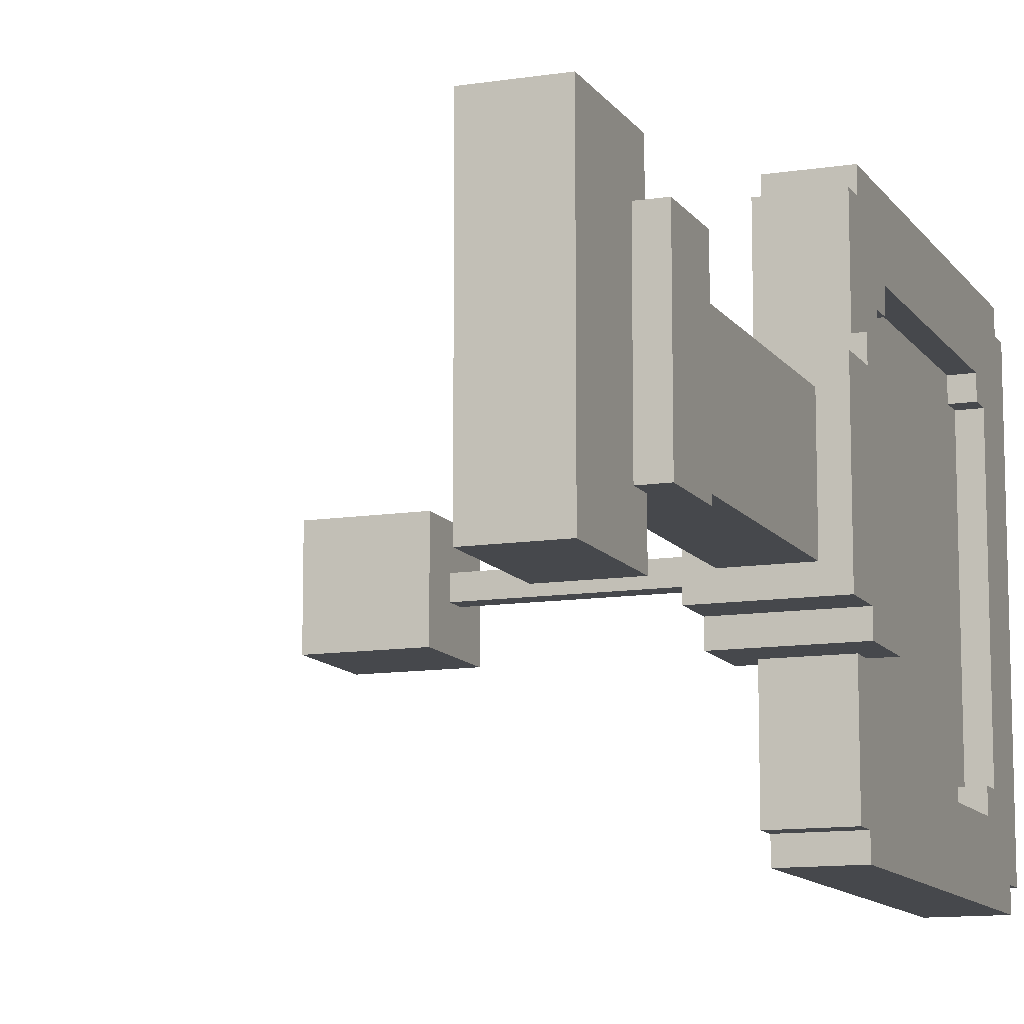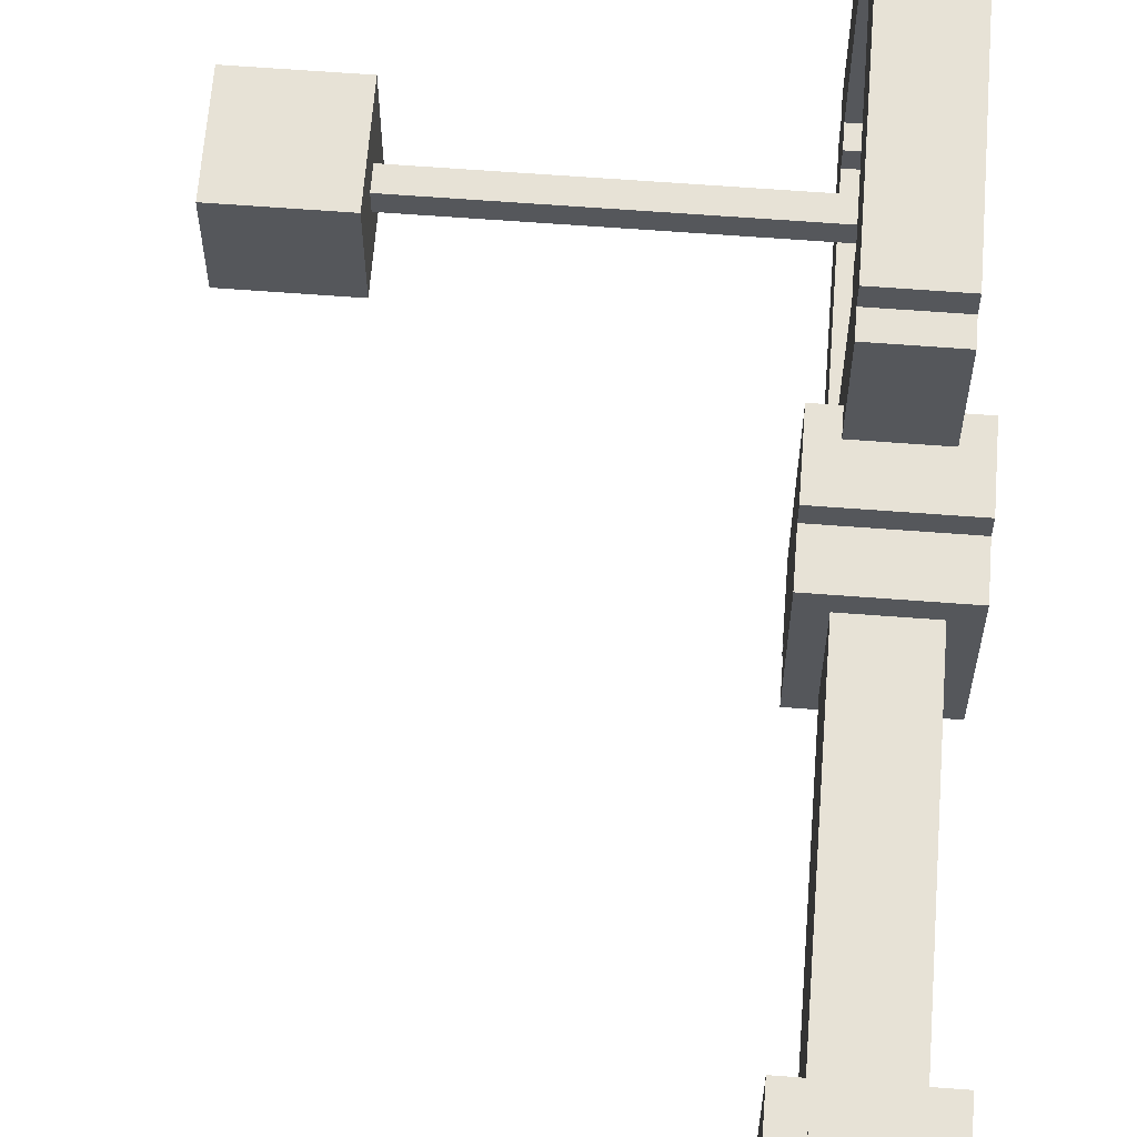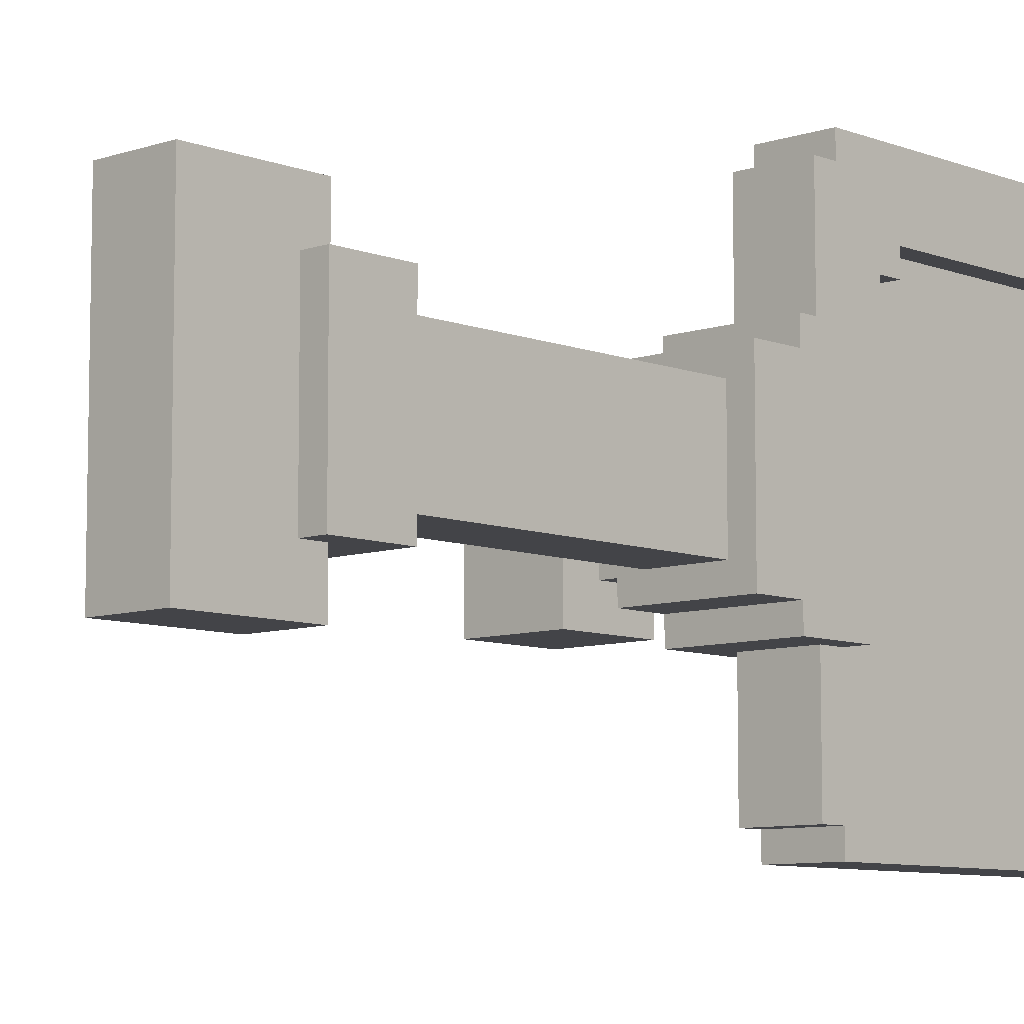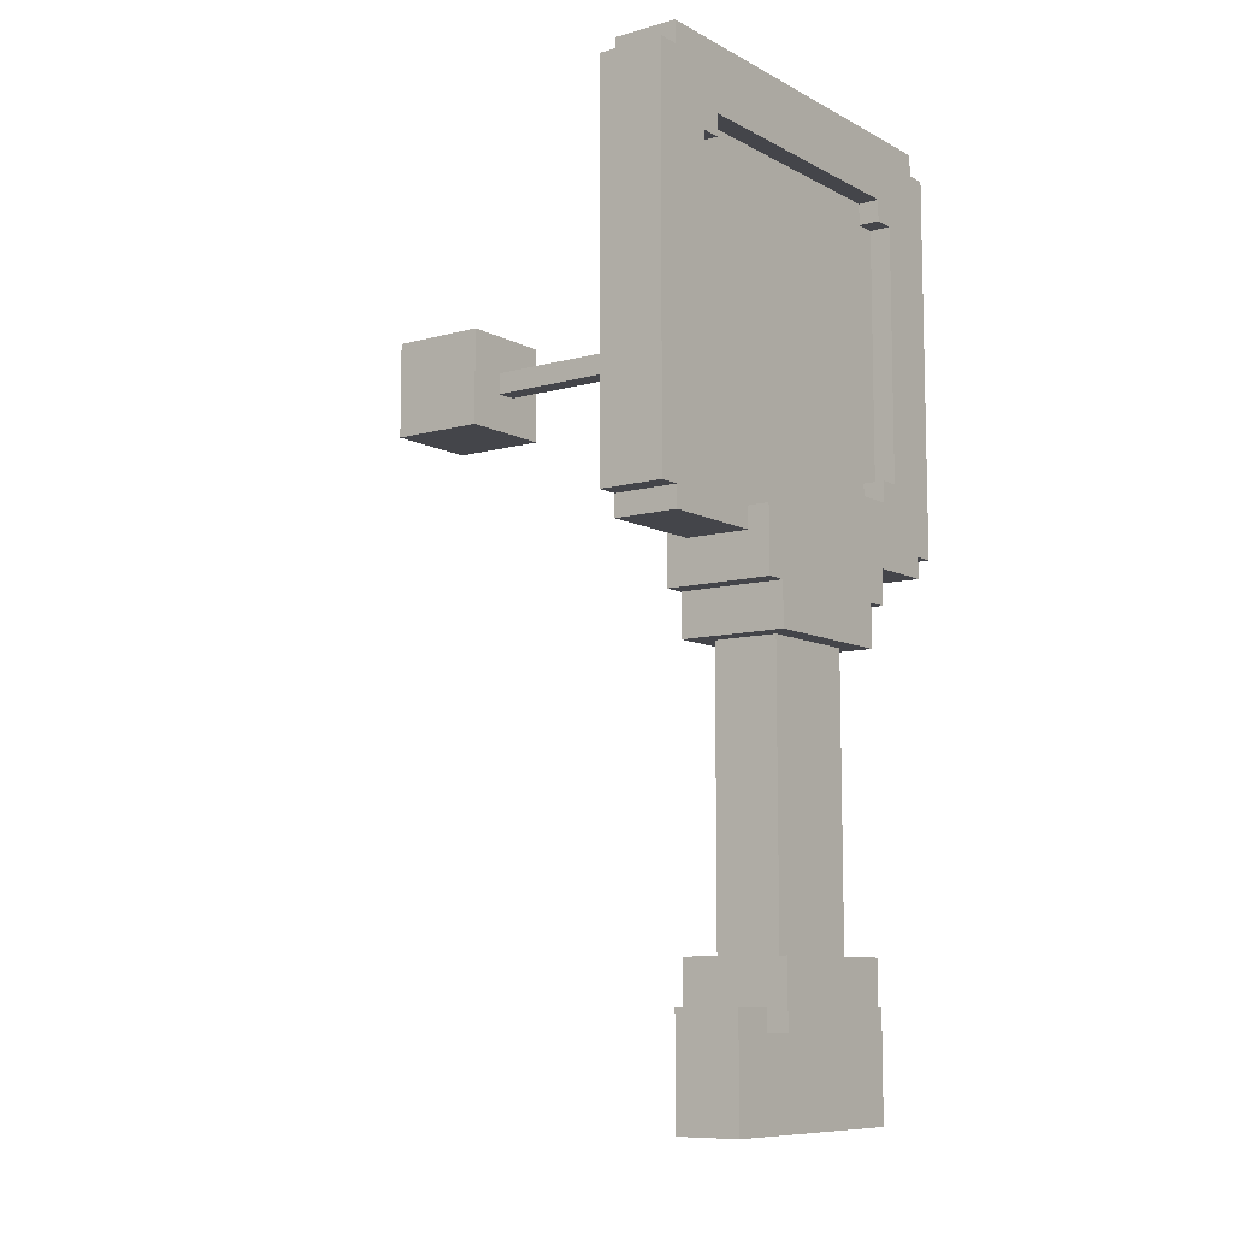
<metadata>
{"format":"obj","ext":"obj","renderer":"f3d","projection":"perspective","resolution":1024,"background":"white","views":[{"elev":-11.5,"azim":-159.2,"up":"+Y"},{"elev":63.2,"azim":-175.6,"up":"+Y"},{"elev":-8.2,"azim":-136.8,"up":"+Y"},{"elev":-9.3,"azim":-143.6,"up":"+Z"}]}
</metadata>
<code>
g stick_gong_shovel_mesh
v 0.3534 0.05392 0.6865
v 0.4613 -0.05392 0.6865
v 0.3534 -0.05392 0.6865
v 0.4613 0.05392 0.6865
v 0.1809 -0.01173 0.6443
v 0.1234 0.01173 0.6443
v 0.1809 0.01173 0.6443
v 0.1234 -0.01173 0.6443
v 0.2384 -0.01173 0.6443
v 0.2384 0.01173 0.6443
v 0.2959 -0.01173 0.6443
v 0.2959 0.01173 0.6443
v 0.3534 -0.01173 0.6443
v 0.3534 0.01173 0.6443
v 0.06584 0.01173 0.6443
v 0.06584 -0.01173 0.6443
v 0.008318 0.01173 0.6443
v 0.008318 -0.01173 0.6443
v 0.1809 -0.01173 0.6209
v 0.2384 0.01173 0.6209
v 0.1809 0.01173 0.6209
v 0.2384 -0.01173 0.6209
v 0.1234 -0.01173 0.6209
v 0.1234 0.01173 0.6209
v 0.06584 -0.01173 0.6209
v 0.06584 0.01173 0.6209
v 0.008318 -0.01173 0.6209
v 0.008318 0.01173 0.6209
v 0.2959 0.01173 0.6209
v 0.2959 -0.01173 0.6209
v 0.3534 0.01173 0.6209
v 0.3534 -0.01173 0.6209
v 0.4613 -0.05392 0.5787
v 0.3534 0.05392 0.5787
v 0.3534 -0.05392 0.5787
v 0.4613 0.05392 0.5787
v 0.4613 0.05392 0.5787
v 0.3534 0.05392 0.6865
v 0.3534 0.05392 0.5787
v 0.4613 0.05392 0.6865
v 0.1809 0.01173 0.6209
v 0.2384 0.01173 0.6443
v 0.1809 0.01173 0.6443
v 0.2384 0.01173 0.6209
v 0.1234 0.01173 0.6209
v 0.1234 0.01173 0.6443
v 0.06584 0.01173 0.6209
v 0.06584 0.01173 0.6443
v 0.008318 0.01173 0.6209
v 0.008318 0.01173 0.6443
v 0.2959 0.01173 0.6443
v 0.2959 0.01173 0.6209
v 0.3534 0.01173 0.6443
v 0.3534 0.01173 0.6209
v 0.1809 -0.01173 0.6443
v 0.2384 -0.01173 0.6209
v 0.1809 -0.01173 0.6209
v 0.2384 -0.01173 0.6443
v 0.1234 -0.01173 0.6443
v 0.1234 -0.01173 0.6209
v 0.06584 -0.01173 0.6443
v 0.06584 -0.01173 0.6209
v 0.008318 -0.01173 0.6443
v 0.008318 -0.01173 0.6209
v 0.2959 -0.01173 0.6209
v 0.2959 -0.01173 0.6443
v 0.3534 -0.01173 0.6209
v 0.3534 -0.01173 0.6443
v 0.3534 -0.05392 0.6865
v 0.4613 -0.05392 0.5787
v 0.3534 -0.05392 0.5787
v 0.4613 -0.05392 0.6865
v 0.4613 -0.05392 0.6865
v 0.4613 0.05392 0.5787
v 0.4613 -0.05392 0.5787
v 0.4613 0.05392 0.6865
v 0.3534 0.05392 0.5787
v 0.3534 -0.05392 0.6865
v 0.3534 -0.05392 0.5787
v 0.3534 0.05392 0.6865
v -0.0358 0.2506 0.8591
v 0.0358 0.2506 0.4296
v 0.0358 0.2506 0.8591
v -0.0358 0.2506 0.4296
v -0.0358 0.2267 0.4296
v 0.0358 0.2267 0.4057
v 0.0358 0.2267 0.4296
v -0.0358 0.2267 0.4057
v -0.0358 0.2267 0.883
v 0.0358 0.2267 0.8591
v 0.0358 0.2267 0.883
v -0.0358 0.2267 0.8591
v -0.0358 0.1313 -0.04773
v 0.0358 0.1313 -0.1671
v 0.0358 0.1313 -0.04773
v -0.0358 0.1313 -0.1671
v -0.05966 0.1074 0.4296
v 0.05966 0.1074 0.358
v 0.05966 0.1074 0.4296
v -0.05966 0.1074 0.358
v -0.05966 0.08353 7.629e-08
v 0.05966 0.08353 -0.07159
v 0.05966 0.08353 7.629e-08
v -0.05966 0.08353 -0.07159
v -0.05966 0.08353 0.358
v 0.05966 0.08353 0.3102
v 0.05966 0.08353 0.358
v -0.05966 0.08353 0.3102
v -0.0358 0.05966 0.3102
v 0.0358 0.05966 7.629e-08
v 0.0358 0.05966 0.3102
v -0.0358 0.05966 7.629e-08
v -0.0358 -0.1551 0.5012
v -0.01193 -0.1551 0.4773
v -0.01193 -0.1551 0.5012
v -0.0358 -0.1551 0.4773
v 0.01193 -0.1551 0.5012
v 0.0358 -0.1551 0.4773
v 0.0358 -0.1551 0.5012
v 0.01193 -0.1551 0.4773
v -0.0358 -0.1551 0.8114
v -0.01193 -0.1551 0.7875
v -0.01193 -0.1551 0.8114
v -0.0358 -0.1551 0.7875
v 0.01193 -0.1551 0.8114
v 0.0358 -0.1551 0.7875
v 0.0358 -0.1551 0.8114
v 0.01193 -0.1551 0.7875
v -0.0358 -0.179 0.7875
v -0.01193 -0.179 0.5012
v -0.01193 -0.179 0.7875
v -0.0358 -0.179 0.5012
v 0.01193 -0.179 0.7875
v 0.0358 -0.179 0.5012
v 0.0358 -0.179 0.7875
v 0.01193 -0.179 0.5012
v -0.01193 0.179 0.5012
v -0.0358 0.179 0.7875
v -0.01193 0.179 0.7875
v -0.0358 0.179 0.5012
v 0.0358 0.179 0.5012
v 0.01193 0.179 0.7875
v 0.0358 0.179 0.7875
v 0.01193 0.179 0.5012
v -0.01193 0.1551 0.4773
v -0.0358 0.1551 0.5012
v -0.01193 0.1551 0.5012
v -0.0358 0.1551 0.4773
v 0.0358 0.1551 0.4773
v 0.01193 0.1551 0.5012
v 0.0358 0.1551 0.5012
v 0.01193 0.1551 0.4773
v -0.01193 0.1551 0.7875
v -0.0358 0.1551 0.8114
v -0.01193 0.1551 0.8114
v -0.0358 0.1551 0.7875
v 0.0358 0.1551 0.7875
v 0.01193 0.1551 0.8114
v 0.0358 0.1551 0.8114
v 0.01193 0.1551 0.7875
v 0.0358 -0.05966 7.629e-08
v -0.0358 -0.05966 0.3102
v 0.0358 -0.05966 0.3102
v -0.0358 -0.05966 7.629e-08
v 0.05966 -0.08353 -0.07159
v -0.05966 -0.08353 7.629e-08
v 0.05966 -0.08353 7.629e-08
v -0.05966 -0.08353 -0.07159
v 0.05966 -0.08353 0.3102
v -0.05966 -0.08353 0.358
v 0.05966 -0.08353 0.358
v -0.05966 -0.08353 0.3102
v 0.05966 -0.1074 0.358
v -0.05966 -0.1074 0.4296
v 0.05966 -0.1074 0.4296
v -0.05966 -0.1074 0.358
v 0.0358 -0.1313 -0.1671
v -0.0358 -0.1313 -0.04773
v 0.0358 -0.1313 -0.04773
v -0.0358 -0.1313 -0.1671
v 0.0358 -0.2267 0.4057
v -0.0358 -0.2267 0.4296
v 0.0358 -0.2267 0.4296
v -0.0358 -0.2267 0.4057
v 0.0358 -0.2267 0.8591
v -0.0358 -0.2267 0.883
v 0.0358 -0.2267 0.883
v -0.0358 -0.2267 0.8591
v 0.0358 -0.2506 0.4296
v -0.0358 -0.2506 0.8591
v 0.0358 -0.2506 0.8591
v -0.0358 -0.2506 0.4296
v -0.05966 0.08353 0.358
v -0.05966 0.1074 0.358
v -0.05966 0.1074 0.4296
v -0.05966 -0.08353 0.358
v -0.05966 -0.08353 0.3102
v -0.05966 0.08353 0.3102
v -0.05966 -0.1074 0.4296
v -0.05966 -0.1074 0.358
v -0.05966 -0.08353 -0.07159
v -0.05966 0.08353 7.629e-08
v -0.05966 -0.08353 7.629e-08
v -0.05966 0.08353 -0.07159
v -0.0358 0.2267 0.4296
v -0.0358 0.2506 0.8591
v -0.0358 0.2267 0.8591
v -0.0358 0.2506 0.4296
v -0.0358 0.179 0.5012
v -0.0358 0.179 0.7875
v -0.0358 0.1551 0.8114
v -0.0358 0.1551 0.7875
v -0.0358 -0.2267 0.8591
v -0.0358 -0.2267 0.883
v -0.0358 0.2267 0.883
v -0.0358 -0.1551 0.8114
v -0.0358 -0.179 0.7875
v -0.0358 -0.1551 0.7875
v -0.0358 -0.2267 0.4296
v -0.0358 -0.179 0.5012
v -0.0358 -0.2506 0.4296
v -0.0358 -0.2506 0.8591
v -0.0358 -0.1551 0.4773
v -0.0358 -0.1551 0.5012
v -0.0358 0.2267 0.4057
v -0.0358 -0.2267 0.4057
v -0.0358 0.1551 0.4773
v -0.0358 0.1551 0.5012
v -0.0358 -0.05966 7.629e-08
v -0.0358 0.05966 0.3102
v -0.0358 -0.05966 0.3102
v -0.0358 0.05966 7.629e-08
v -0.0358 -0.1313 -0.1671
v -0.0358 0.1313 -0.04773
v -0.0358 -0.1313 -0.04773
v -0.0358 0.1313 -0.1671
v -0.01193 0.1551 0.5012
v -0.01193 0.179 0.7875
v -0.01193 0.1551 0.7875
v -0.01193 0.179 0.5012
v -0.01193 -0.1551 0.7875
v -0.01193 -0.1551 0.8114
v -0.01193 0.1551 0.8114
v -0.01193 -0.1551 0.5012
v -0.01193 0.1551 0.4773
v -0.01193 -0.1551 0.4773
v -0.01193 -0.179 0.5012
v -0.01193 -0.179 0.7875
v 0.01193 0.179 0.7875
v 0.01193 0.1551 0.5012
v 0.01193 0.1551 0.7875
v 0.01193 0.179 0.5012
v 0.01193 -0.1551 0.7875
v 0.01193 -0.1551 0.5012
v 0.01193 -0.179 0.5012
v 0.01193 -0.179 0.7875
v 0.01193 0.1551 0.8114
v 0.01193 -0.1551 0.8114
v 0.01193 -0.1551 0.4773
v 0.01193 0.1551 0.4773
v 0.0358 0.2506 0.8591
v 0.0358 0.2267 0.4296
v 0.0358 0.2267 0.8591
v 0.0358 0.2506 0.4296
v 0.0358 0.179 0.5012
v 0.0358 0.179 0.7875
v 0.0358 0.1551 0.8114
v 0.0358 0.1551 0.7875
v 0.0358 -0.1551 0.8114
v 0.0358 -0.2267 0.8591
v 0.0358 -0.179 0.7875
v 0.0358 -0.1551 0.7875
v 0.0358 -0.2267 0.4296
v 0.0358 0.1551 0.4773
v 0.0358 0.1551 0.5012
v 0.0358 -0.1551 0.4773
v 0.0358 -0.2506 0.4296
v 0.0358 -0.2506 0.8591
v 0.0358 0.2267 0.883
v 0.0358 -0.2267 0.883
v 0.0358 -0.179 0.5012
v 0.0358 -0.1551 0.5012
v 0.0358 -0.2267 0.4057
v 0.0358 0.2267 0.4057
v 0.0358 0.05966 0.3102
v 0.0358 -0.05966 7.629e-08
v 0.0358 -0.05966 0.3102
v 0.0358 0.05966 7.629e-08
v 0.0358 0.1313 -0.04773
v 0.0358 -0.1313 -0.1671
v 0.0358 -0.1313 -0.04773
v 0.0358 0.1313 -0.1671
v 0.05966 0.1074 0.358
v 0.05966 0.08353 0.358
v 0.05966 0.1074 0.4296
v 0.05966 -0.1074 0.4296
v 0.05966 -0.08353 0.358
v 0.05966 -0.08353 0.3102
v 0.05966 0.08353 0.3102
v 0.05966 -0.1074 0.358
v 0.05966 0.08353 7.629e-08
v 0.05966 -0.08353 -0.07159
v 0.05966 -0.08353 7.629e-08
v 0.05966 0.08353 -0.07159
v 0.0358 0.1313 -0.1671
v -0.0358 -0.1313 -0.1671
v 0.0358 -0.1313 -0.1671
v -0.0358 0.1313 -0.1671
v 0.05966 0.08353 -0.07159
v -0.05966 -0.08353 -0.07159
v 0.05966 -0.08353 -0.07159
v -0.05966 0.08353 -0.07159
v 0.05966 0.08353 0.3102
v -0.05966 -0.08353 0.3102
v 0.05966 -0.08353 0.3102
v -0.05966 0.08353 0.3102
v 0.05966 0.1074 0.358
v -0.05966 0.08353 0.358
v 0.05966 0.08353 0.358
v -0.05966 0.1074 0.358
v 0.05966 -0.08353 0.358
v -0.05966 -0.1074 0.358
v 0.05966 -0.1074 0.358
v -0.05966 -0.08353 0.358
v 0.0358 0.2267 0.4057
v -0.0358 -0.2267 0.4057
v 0.0358 -0.2267 0.4057
v -0.0358 0.2267 0.4057
v 0.0358 0.2506 0.4296
v -0.0358 0.2267 0.4296
v 0.0358 0.2267 0.4296
v -0.0358 0.2506 0.4296
v 0.0358 -0.2267 0.4296
v -0.0358 -0.2506 0.4296
v 0.0358 -0.2506 0.4296
v -0.0358 -0.2267 0.4296
v -0.01193 0.179 0.7875
v -0.0358 0.1551 0.7875
v -0.01193 0.1551 0.7875
v -0.0358 0.179 0.7875
v -0.01193 -0.1551 0.7875
v -0.0358 -0.179 0.7875
v -0.01193 -0.179 0.7875
v -0.0358 -0.1551 0.7875
v 0.0358 0.179 0.7875
v 0.01193 0.1551 0.7875
v 0.0358 0.1551 0.7875
v 0.01193 0.179 0.7875
v 0.0358 -0.1551 0.7875
v 0.01193 -0.179 0.7875
v 0.0358 -0.179 0.7875
v 0.01193 -0.1551 0.7875
v -0.01193 0.1551 0.8114
v -0.0358 -0.1551 0.8114
v -0.01193 -0.1551 0.8114
v -0.0358 0.1551 0.8114
v 0.0358 0.1551 0.8114
v 0.01193 -0.1551 0.8114
v 0.0358 -0.1551 0.8114
v 0.01193 0.1551 0.8114
v -0.0358 -0.1313 -0.04773
v 0.0358 0.1313 -0.04773
v 0.0358 -0.1313 -0.04773
v -0.0358 0.1313 -0.04773
v -0.05966 -0.08353 7.629e-08
v 0.05966 0.08353 7.629e-08
v 0.05966 -0.08353 7.629e-08
v -0.05966 0.08353 7.629e-08
v -0.05966 -0.1074 0.4296
v 0.05966 0.1074 0.4296
v 0.05966 -0.1074 0.4296
v -0.05966 0.1074 0.4296
v -0.0358 -0.1551 0.4773
v -0.01193 0.1551 0.4773
v -0.01193 -0.1551 0.4773
v -0.0358 0.1551 0.4773
v 0.01193 -0.1551 0.4773
v 0.0358 0.1551 0.4773
v 0.0358 -0.1551 0.4773
v 0.01193 0.1551 0.4773
v -0.0358 0.1551 0.5012
v -0.01193 0.179 0.5012
v -0.01193 0.1551 0.5012
v -0.0358 0.179 0.5012
v -0.0358 -0.179 0.5012
v -0.01193 -0.1551 0.5012
v -0.01193 -0.179 0.5012
v -0.0358 -0.1551 0.5012
v 0.01193 0.1551 0.5012
v 0.0358 0.179 0.5012
v 0.0358 0.1551 0.5012
v 0.01193 0.179 0.5012
v 0.01193 -0.179 0.5012
v 0.0358 -0.1551 0.5012
v 0.0358 -0.179 0.5012
v 0.01193 -0.1551 0.5012
v -0.0358 0.2267 0.8591
v 0.0358 0.2506 0.8591
v 0.0358 0.2267 0.8591
v -0.0358 0.2506 0.8591
v -0.0358 -0.2506 0.8591
v 0.0358 -0.2267 0.8591
v 0.0358 -0.2506 0.8591
v -0.0358 -0.2267 0.8591
v -0.0358 -0.2267 0.883
v 0.0358 0.2267 0.883
v 0.0358 -0.2267 0.883
v -0.0358 0.2267 0.883
g stick_gong_shovel_mesh_0
f 3 2 1
f 4 1 2
f 7 6 5
f 8 5 6
f 5 9 7
f 10 7 9
f 9 11 10
f 12 10 11
f 11 13 12
f 14 12 13
f 6 15 8
f 16 8 15
f 15 17 16
f 18 16 17
f 21 20 19
f 22 19 20
f 19 23 21
f 24 21 23
f 23 25 24
f 26 24 25
f 25 27 26
f 28 26 27
f 20 29 22
f 30 22 29
f 29 31 30
f 32 30 31
f 35 34 33
f 36 33 34
f 39 38 37
f 40 37 38
f 43 42 41
f 44 41 42
f 41 45 43
f 46 43 45
f 45 47 46
f 48 46 47
f 47 49 48
f 50 48 49
f 42 51 44
f 52 44 51
f 51 53 52
f 54 52 53
f 57 56 55
f 58 55 56
f 55 59 57
f 60 57 59
f 59 61 60
f 62 60 61
f 61 63 62
f 64 62 63
f 56 65 58
f 66 58 65
f 65 67 66
f 68 66 67
f 71 70 69
f 72 69 70
f 75 74 73
f 76 73 74
f 79 78 77
f 80 77 78
f 83 82 81
f 84 81 82
f 87 86 85
f 88 85 86
f 91 90 89
f 92 89 90
f 95 94 93
f 96 93 94
f 99 98 97
f 100 97 98
f 103 102 101
f 104 101 102
f 107 106 105
f 108 105 106
f 111 110 109
f 112 109 110
f 115 114 113
f 116 113 114
f 119 118 117
f 120 117 118
f 123 122 121
f 124 121 122
f 127 126 125
f 128 125 126
f 131 130 129
f 132 129 130
f 135 134 133
f 136 133 134
f 139 138 137
f 140 137 138
f 143 142 141
f 144 141 142
f 147 146 145
f 148 145 146
f 151 150 149
f 152 149 150
f 155 154 153
f 156 153 154
f 159 158 157
f 160 157 158
f 163 162 161
f 164 161 162
f 167 166 165
f 168 165 166
f 171 170 169
f 172 169 170
f 175 174 173
f 176 173 174
f 179 178 177
f 180 177 178
f 183 182 181
f 184 181 182
f 187 186 185
f 188 185 186
f 191 190 189
f 192 189 190
f 195 194 193
f 193 196 195
f 196 193 197
f 198 197 193
f 199 195 196
f 200 199 196
f 203 202 201
f 204 201 202
f 207 206 205
f 208 205 206
f 205 209 207
f 210 207 209
f 211 207 210
f 211 210 212
f 207 211 213
f 213 214 207
f 215 207 214
f 216 213 211
f 213 216 217
f 216 218 217
f 217 219 213
f 219 217 220
f 219 221 213
f 222 213 221
f 223 219 220
f 224 223 220
f 219 223 205
f 205 225 219
f 226 219 225
f 227 205 223
f 209 205 227
f 209 227 228
f 231 230 229
f 232 229 230
f 235 234 233
f 236 233 234
f 239 238 237
f 240 237 238
f 239 237 241
f 241 242 239
f 243 239 242
f 244 241 237
f 237 245 244
f 246 244 245
f 244 247 241
f 248 241 247
f 251 250 249
f 252 249 250
f 251 253 250
f 254 250 253
f 254 253 255
f 256 255 253
f 251 257 253
f 258 253 257
f 254 259 250
f 260 250 259
f 263 262 261
f 264 261 262
f 263 265 262
f 266 265 263
f 267 266 263
f 267 268 266
f 267 263 269
f 270 269 263
f 270 271 269
f 269 271 272
f 271 270 273
f 262 274 273
f 265 274 262
f 265 275 274
f 276 273 274
f 273 270 277
f 278 277 270
f 263 279 270
f 280 270 279
f 281 273 276
f 271 273 281
f 282 281 276
f 273 283 262
f 284 262 283
f 287 286 285
f 288 285 286
f 291 290 289
f 292 289 290
f 295 294 293
f 295 296 294
f 297 294 296
f 297 298 294
f 299 294 298
f 300 297 296
f 303 302 301
f 304 301 302
f 307 306 305
f 308 305 306
f 311 310 309
f 312 309 310
f 315 314 313
f 316 313 314
f 319 318 317
f 320 317 318
f 323 322 321
f 324 321 322
f 327 326 325
f 328 325 326
f 331 330 329
f 332 329 330
f 335 334 333
f 336 333 334
f 339 338 337
f 340 337 338
f 343 342 341
f 344 341 342
f 347 346 345
f 348 345 346
f 351 350 349
f 352 349 350
f 355 354 353
f 356 353 354
f 359 358 357
f 360 357 358
f 363 362 361
f 364 361 362
f 367 366 365
f 368 365 366
f 371 370 369
f 372 369 370
f 375 374 373
f 376 373 374
f 379 378 377
f 380 377 378
f 383 382 381
f 384 381 382
f 387 386 385
f 388 385 386
f 391 390 389
f 392 389 390
f 395 394 393
f 396 393 394
f 399 398 397
f 400 397 398
f 403 402 401
f 404 401 402
f 407 406 405
f 408 405 406

</code>
